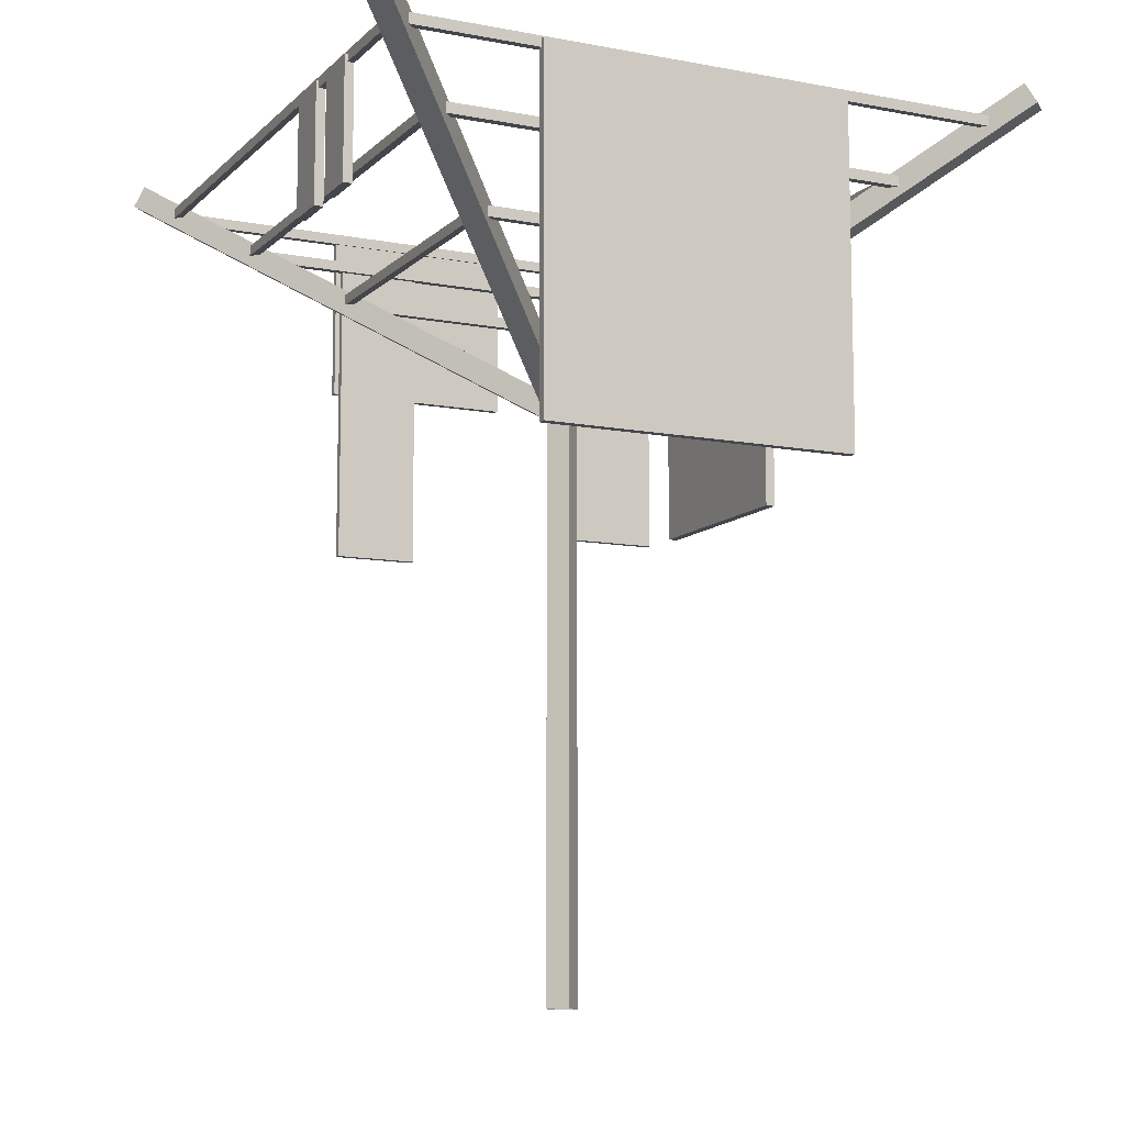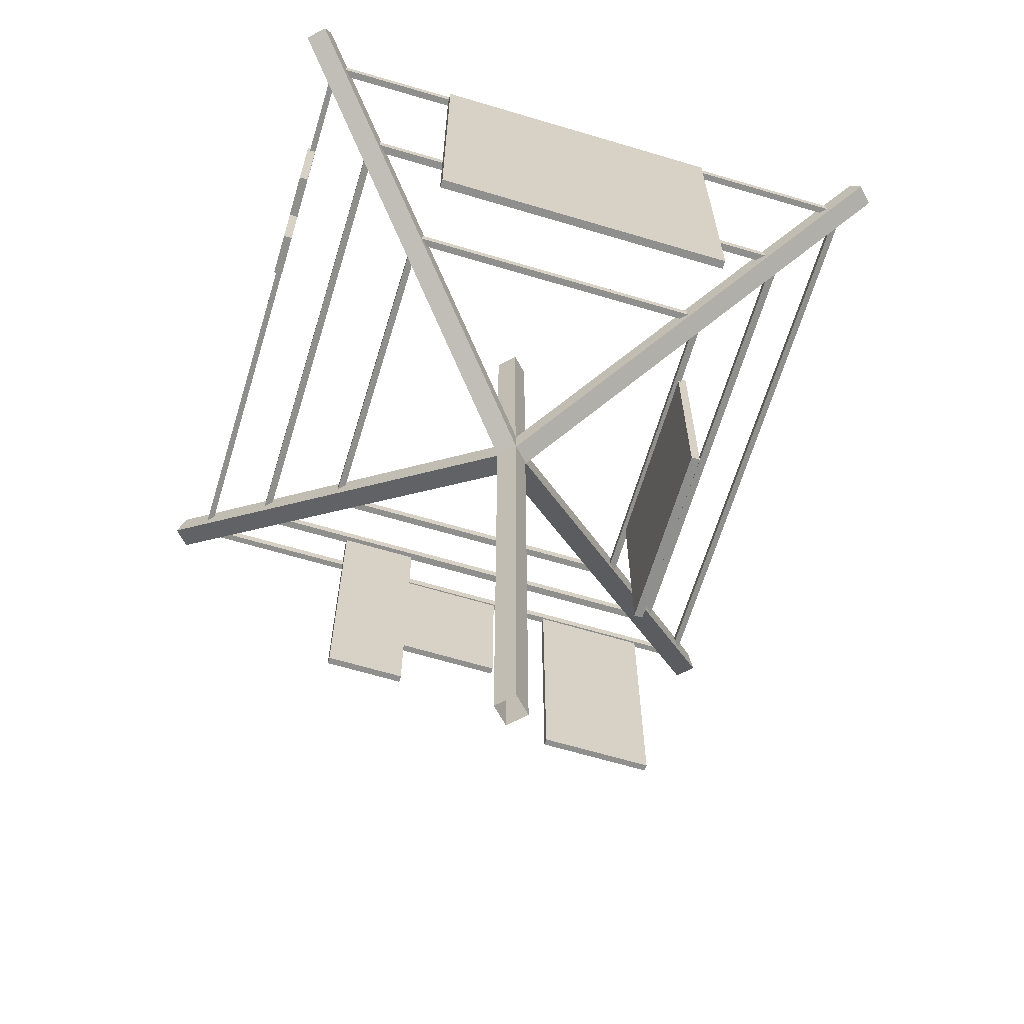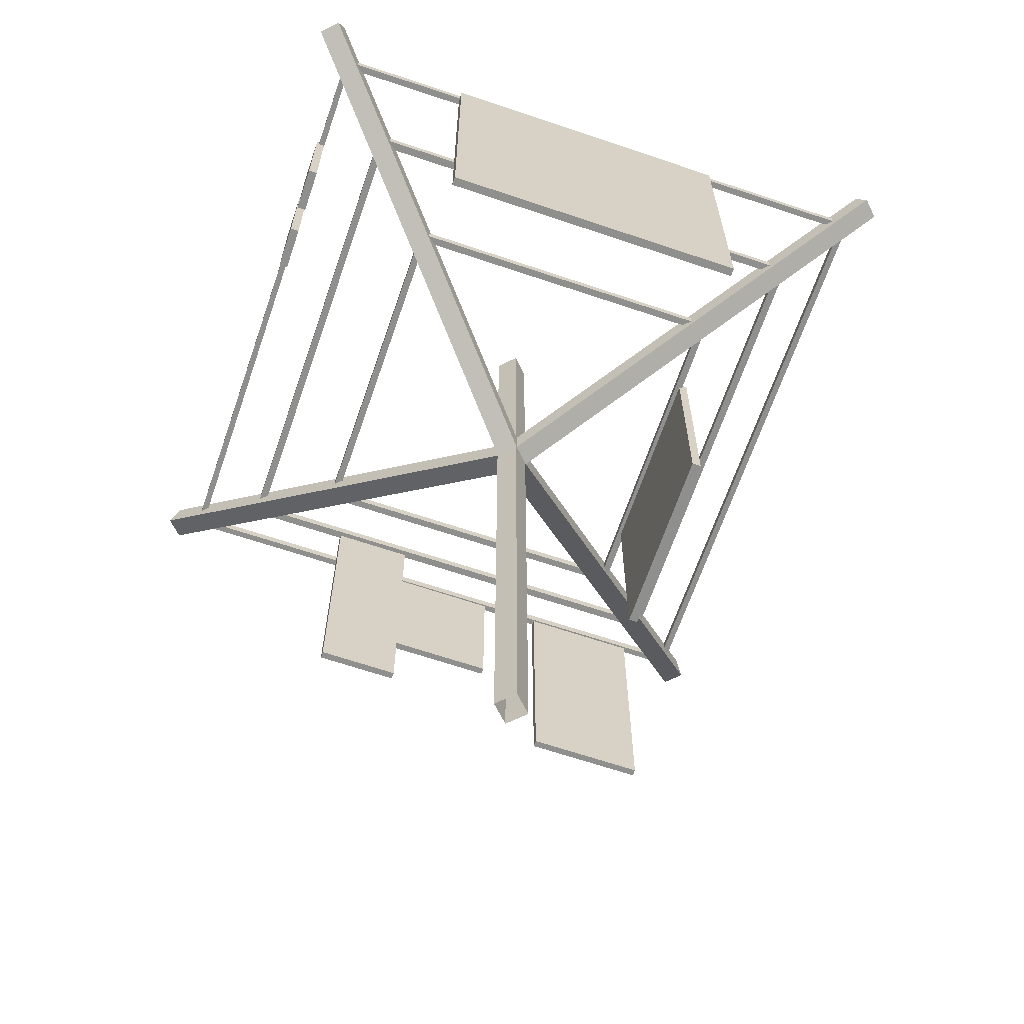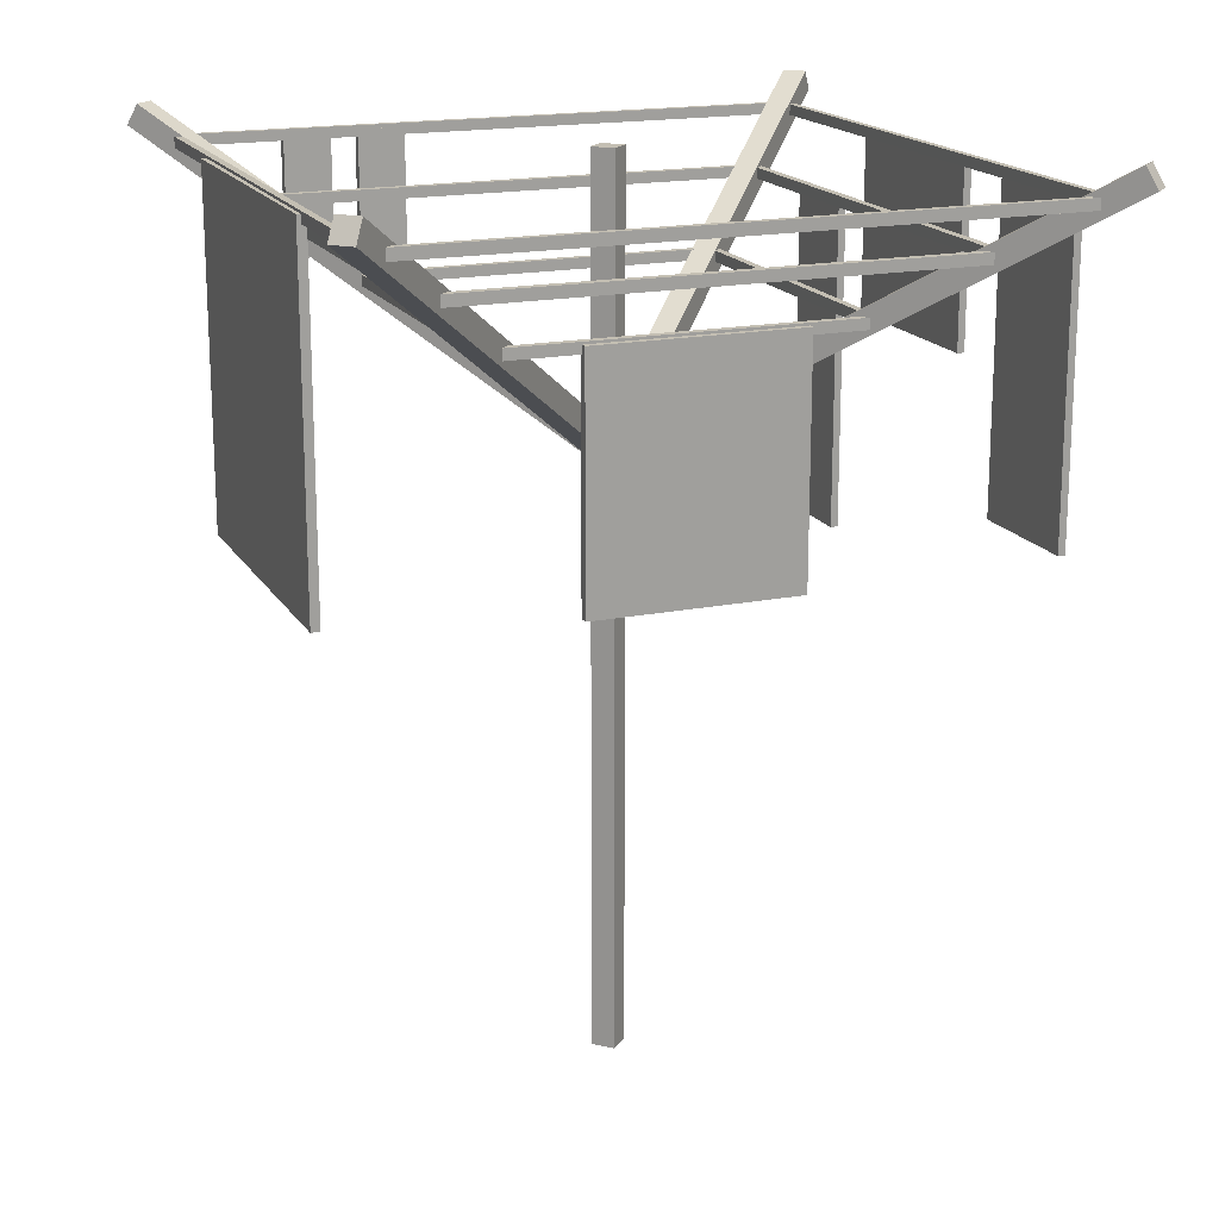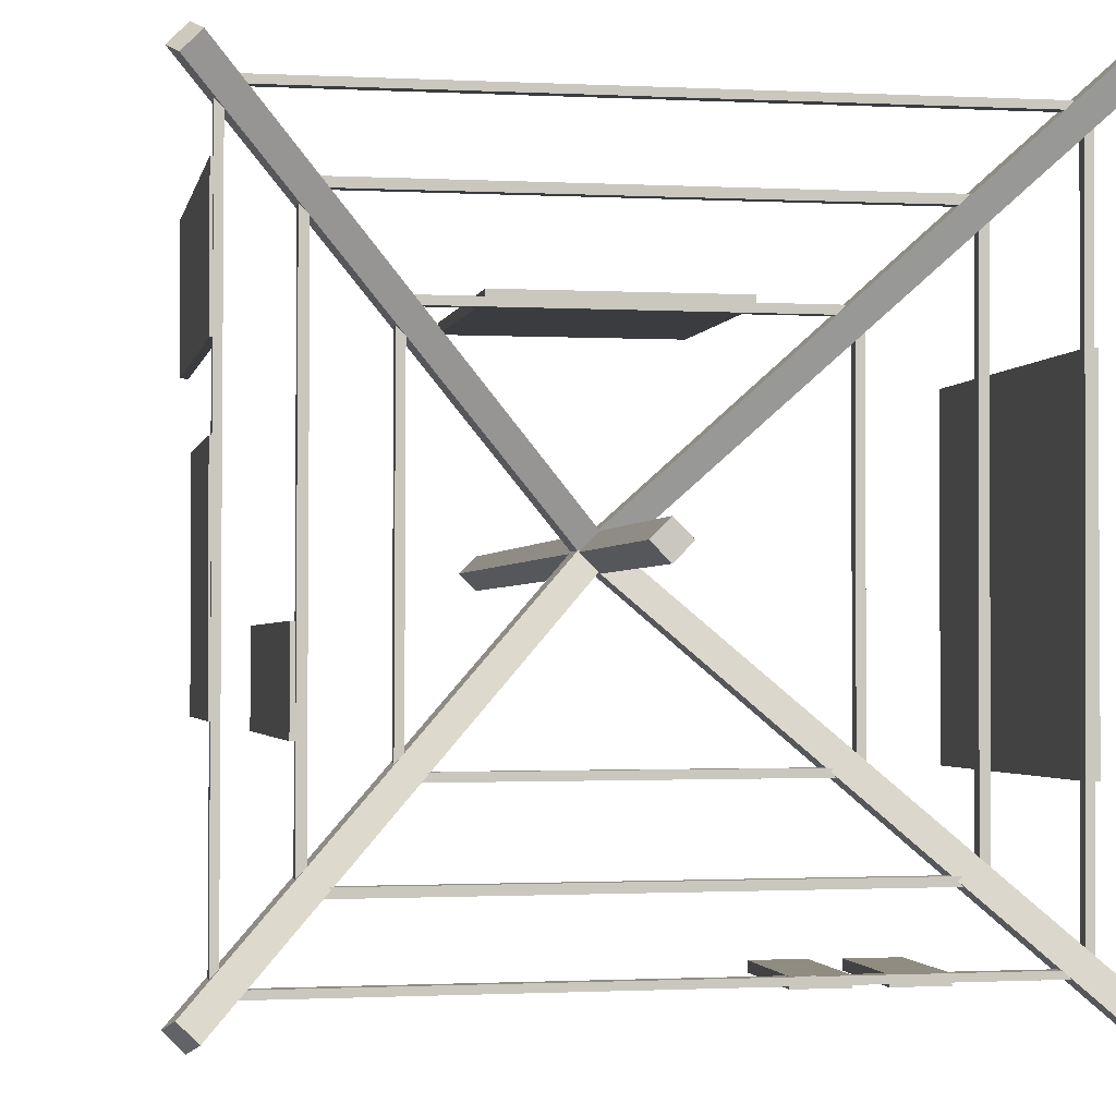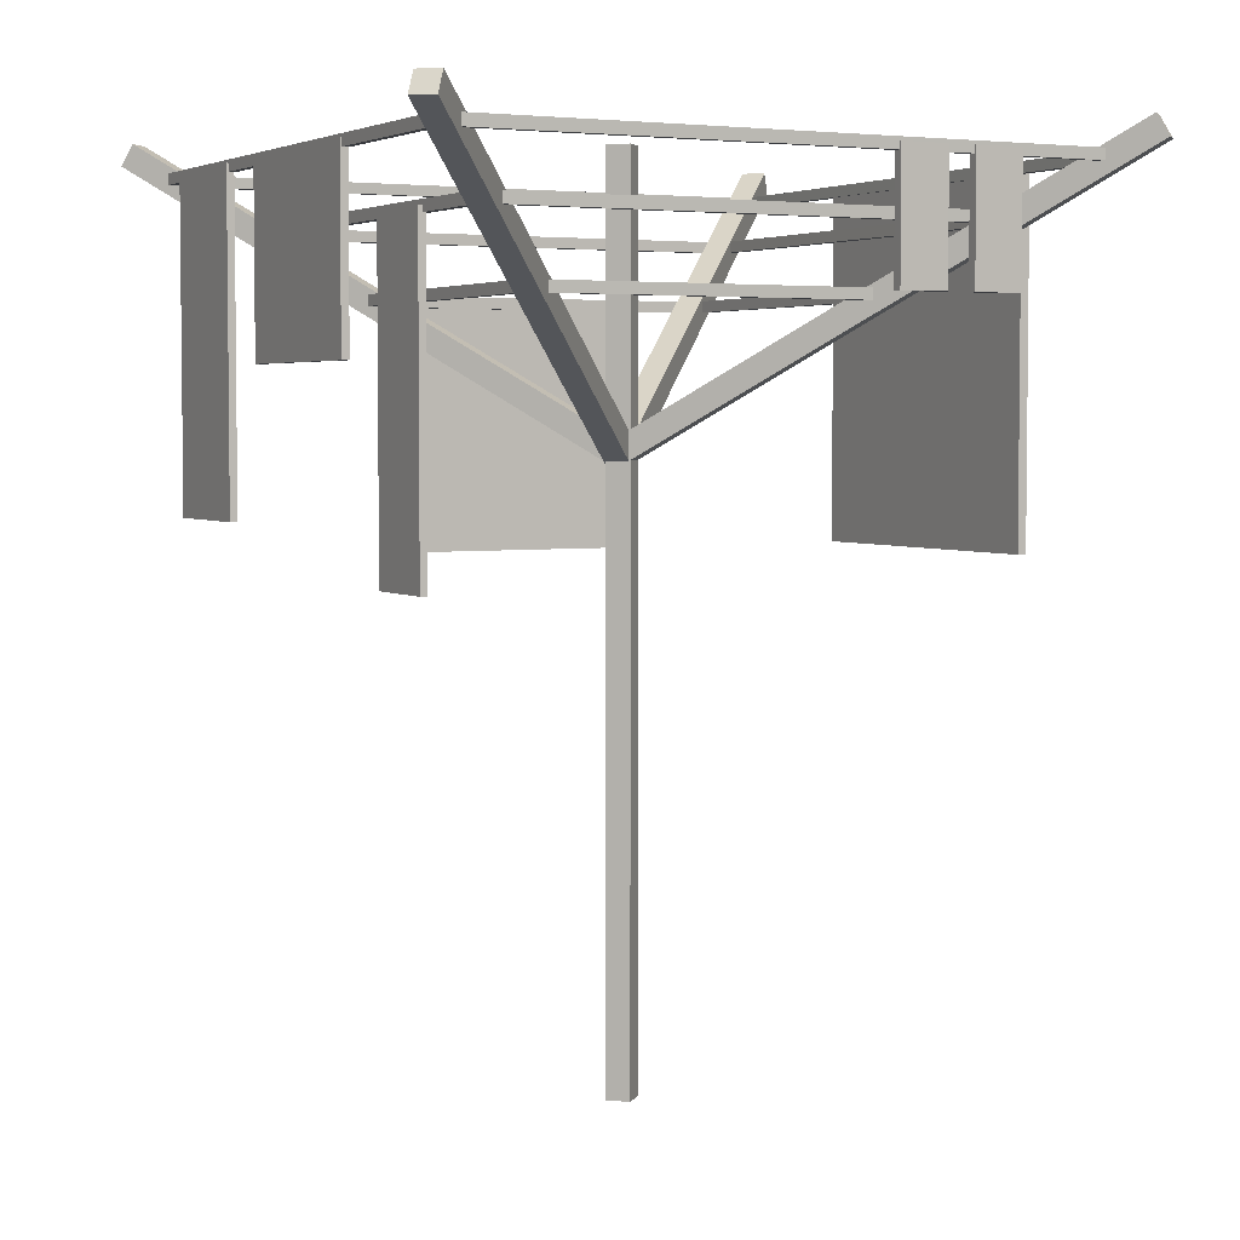
<metadata>
{"format":"obj","ext":"obj","renderer":"f3d","projection":"perspective","resolution":1024,"background":"white","views":[{"elev":-10.1,"azim":-115.7,"up":"+Y"},{"elev":-65.1,"azim":-106.7,"up":"+Y"},{"elev":-65.3,"azim":-108.8,"up":"+Y"},{"elev":17.7,"azim":-21.6,"up":"+Y"},{"elev":-1.9,"azim":169.3,"up":"+Z"},{"elev":4.1,"azim":152.2,"up":"+Y"}]}
</metadata>
<code>
v -0.7717 3.102 0.7829
v 0.7592 3.102 0.7855
v -0.7717 3.148 0.7829
v 0.7592 3.148 0.7855
v -0.7728 3.148 -0.7441
v 0.7626 3.148 -0.7515
v -0.7728 3.102 -0.7441
v 0.7626 3.102 -0.7515
v -0.7386 3.148 0.7498
v 0.7263 3.148 0.7524
v 0.7296 3.148 -0.7184
v -0.7385 3.148 -0.7124
v -0.7385 3.102 -0.7124
v 0.7296 3.102 -0.7184
v 0.7263 3.102 0.7524
v -0.7386 3.102 0.7498
v -1.102 3.377 1.112
v 1.095 3.377 1.109
v -1.102 3.423 1.112
v 1.095 3.423 1.109
v -1.097 3.423 -1.079
v 1.1 3.423 -1.09
v -1.097 3.377 -1.079
v 1.1 3.377 -1.09
v -1.066 3.423 1.076
v 1.059 3.423 1.073
v 1.064 3.423 -1.054
v -1.059 3.423 -1.045
v -1.059 3.377 -1.045
v 1.064 3.377 -1.054
v 1.059 3.377 1.073
v -1.066 3.377 1.076
v -1.371 3.595 1.38
v 1.368 3.595 1.372
v -1.371 3.641 1.38
v 1.368 3.641 1.372
v -1.36 3.641 -1.352
v 1.374 3.641 -1.365
v -1.36 3.595 -1.352
v 1.374 3.595 -1.365
v -1.341 3.641 1.35
v 1.338 3.641 1.342
v 1.344 3.641 -1.335
v -1.328 3.641 -1.324
v -1.328 3.595 -1.324
v 1.344 3.595 -1.335
v 1.338 3.595 1.342
v -1.341 3.595 1.35
v -0.03875 2.47 -0.03339
v 0.03339 2.47 0.03876
v -1.515 3.675 1.443
v -1.443 3.675 1.515
v -1.479 3.763 1.407
v -1.407 3.763 1.479
v -0.002678 2.558 -0.06946
v 0.06947 2.558 0.002686
v 0.03873 2.47 0.03342
v -0.03341 2.47 -0.03873
v 1.515 3.675 -1.443
v 1.443 3.675 -1.515
v 1.479 3.763 -1.407
v 1.407 3.763 -1.479
v 0.002663 2.558 0.06949
v -0.06948 2.558 -0.002655
v 0.03342 2.47 -0.03874
v -0.03873 2.47 0.03342
v -1.443 3.675 -1.515
v -1.515 3.675 -1.443
v -1.407 3.763 -1.479
v -1.479 3.763 -1.407
v 0.06947 2.558 -0.002686
v -0.002678 2.558 0.06946
v -0.03341 2.47 0.03873
v 0.03874 2.47 -0.03342
v 1.443 3.675 1.515
v 1.515 3.675 1.443
v 1.407 3.763 1.479
v 1.479 3.763 1.407
v -0.06947 2.558 0.002686
v 0.002686 2.558 -0.06947
v -0.004684 -0.003316 0.06746
v 0.06747 -0.003316 -0.0047
v -0.004684 3.707 0.06746
v 0.06747 3.707 -0.0047
v -0.07684 3.707 -0.0047
v -0.004692 3.707 -0.07684
v -0.07684 -0.003316 -0.0047
v -0.004692 -0.003316 -0.07684
v -0.4135 2.122 0.8107
v 0.4719 2.122 0.8107
v -0.4135 3.137 0.8107
v 0.4719 3.137 0.8107
v -0.4135 3.137 0.7695
v 0.4719 3.137 0.7695
v -0.4135 2.122 0.7695
v 0.4719 2.122 0.7695
v 1.379 2.264 1.127
v 1.379 2.264 0.5874
v 1.379 3.628 1.127
v 1.379 3.628 0.5874
v 1.348 3.628 1.127
v 1.348 3.628 0.5874
v 1.348 2.264 1.127
v 1.348 2.264 0.5874
v 1.379 2.863 0.2968
v 1.379 2.863 -0.5464
v 1.379 3.628 0.2968
v 1.379 3.628 -0.5464
v 1.348 3.628 0.2968
v 1.348 3.628 -0.5464
v 1.348 2.863 0.2968
v 1.348 2.863 -0.5464
v 1.116 2.037 -0.2474
v 1.116 2.037 -0.6122
v 1.116 3.402 -0.2474
v 1.116 3.402 -0.6122
v 1.085 3.402 -0.2474
v 1.085 3.402 -0.6122
v 1.085 2.037 -0.2474
v 1.085 2.037 -0.6122
v -0.5858 3.108 -1.328
v -0.3851 3.108 -1.328
v -0.5858 3.625 -1.328
v -0.3851 3.625 -1.328
v -0.5858 3.625 -1.367
v -0.3851 3.625 -1.367
v -0.5858 3.108 -1.367
v -0.3851 3.108 -1.367
v -0.9018 3.108 -1.328
v -0.7011 3.108 -1.328
v -0.9018 3.625 -1.328
v -0.7011 3.625 -1.328
v -0.9018 3.625 -1.367
v -0.7011 3.625 -1.367
v -0.9018 3.108 -1.367
v -0.7011 3.108 -1.367
v -1.346 2.135 0.6073
v -1.346 2.135 -0.7439
v -1.346 3.631 0.6073
v -1.346 3.631 -0.7439
v -1.384 3.631 0.6073
v -1.384 3.631 -0.7439
v -1.384 2.135 0.6073
v -1.384 2.135 -0.7439
f 1 2 4 3
f 5 6 8 7
f 2 8 6 4
f 7 1 3 5
f 3 4 10 9
f 4 6 11 10
f 6 5 12 11
f 5 3 9 12
f 7 8 14 13
f 8 2 15 14
f 2 1 16 15
f 1 7 13 16
f 11 12 13 14
f 12 9 16 13
f 11 14 15 10
f 10 15 16 9
f 17 18 20 19
f 21 22 24 23
f 18 24 22 20
f 23 17 19 21
f 19 20 26 25
f 20 22 27 26
f 22 21 28 27
f 21 19 25 28
f 23 24 30 29
f 24 18 31 30
f 18 17 32 31
f 17 23 29 32
f 27 28 29 30
f 28 25 32 29
f 27 30 31 26
f 26 31 32 25
f 33 34 36 35
f 37 38 40 39
f 34 40 38 36
f 39 33 35 37
f 35 36 42 41
f 36 38 43 42
f 38 37 44 43
f 37 35 41 44
f 39 40 46 45
f 40 34 47 46
f 34 33 48 47
f 33 39 45 48
f 43 44 45 46
f 44 41 48 45
f 43 46 47 42
f 42 47 48 41
f 49 50 52 51
f 51 52 54 53
f 53 54 56 55
f 55 56 50 49
f 50 56 54 52
f 55 49 51 53
f 57 58 60 59
f 59 60 62 61
f 61 62 64 63
f 63 64 58 57
f 58 64 62 60
f 63 57 59 61
f 65 66 68 67
f 67 68 70 69
f 69 70 72 71
f 71 72 66 65
f 66 72 70 68
f 71 65 67 69
f 73 74 76 75
f 75 76 78 77
f 77 78 80 79
f 79 80 74 73
f 74 80 78 76
f 79 73 75 77
f 81 82 84 83
f 83 84 86 85
f 85 86 88 87
f 82 88 86 84
f 87 81 83 85
f 89 90 92 91
f 91 92 94 93
f 93 94 96 95
f 95 96 90 89
f 90 96 94 92
f 95 89 91 93
f 97 98 100 99
f 99 100 102 101
f 101 102 104 103
f 103 104 98 97
f 98 104 102 100
f 103 97 99 101
f 105 106 108 107
f 107 108 110 109
f 109 110 112 111
f 111 112 106 105
f 106 112 110 108
f 111 105 107 109
f 113 114 116 115
f 115 116 118 117
f 117 118 120 119
f 119 120 114 113
f 114 120 118 116
f 119 113 115 117
f 121 122 124 123
f 123 124 126 125
f 125 126 128 127
f 127 128 122 121
f 122 128 126 124
f 127 121 123 125
f 129 130 132 131
f 131 132 134 133
f 133 134 136 135
f 135 136 130 129
f 130 136 134 132
f 135 129 131 133
f 137 138 140 139
f 139 140 142 141
f 141 142 144 143
f 143 144 138 137
f 138 144 142 140
f 143 137 139 141

</code>
